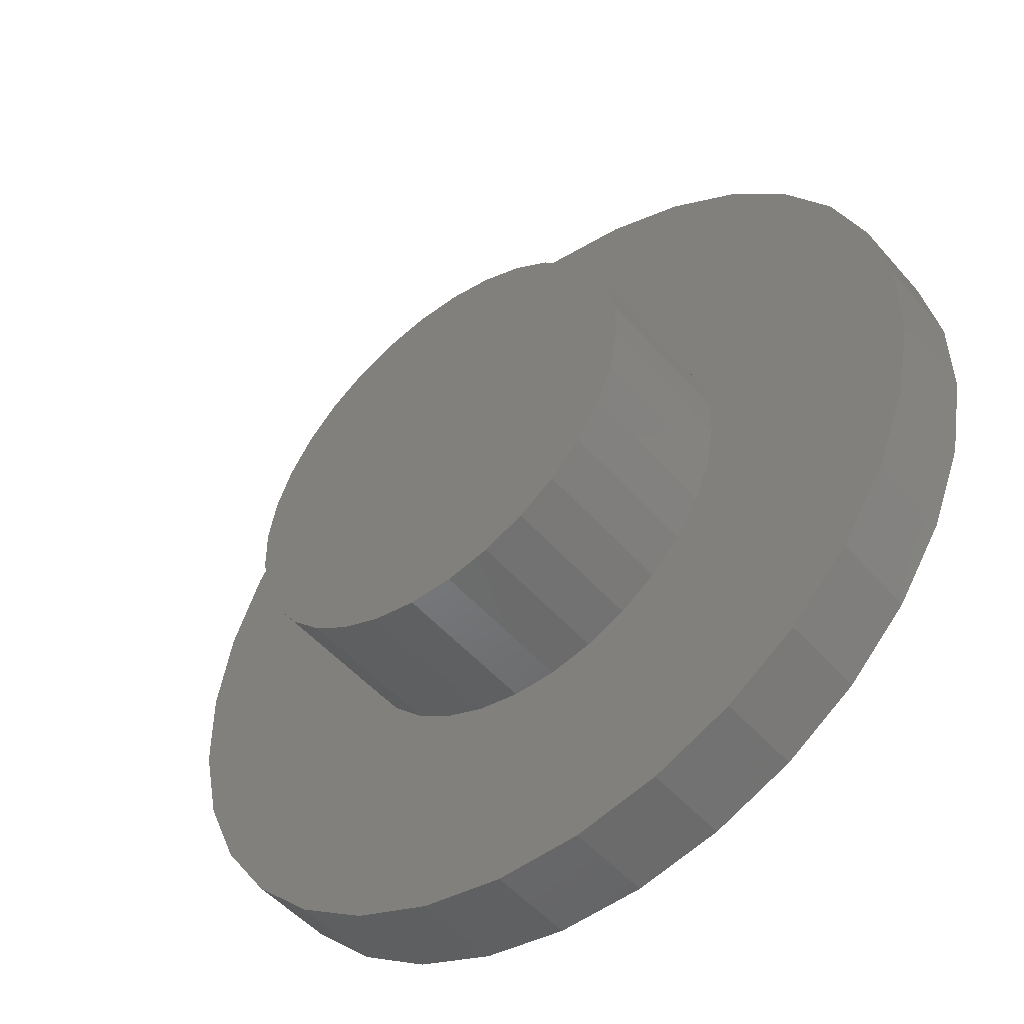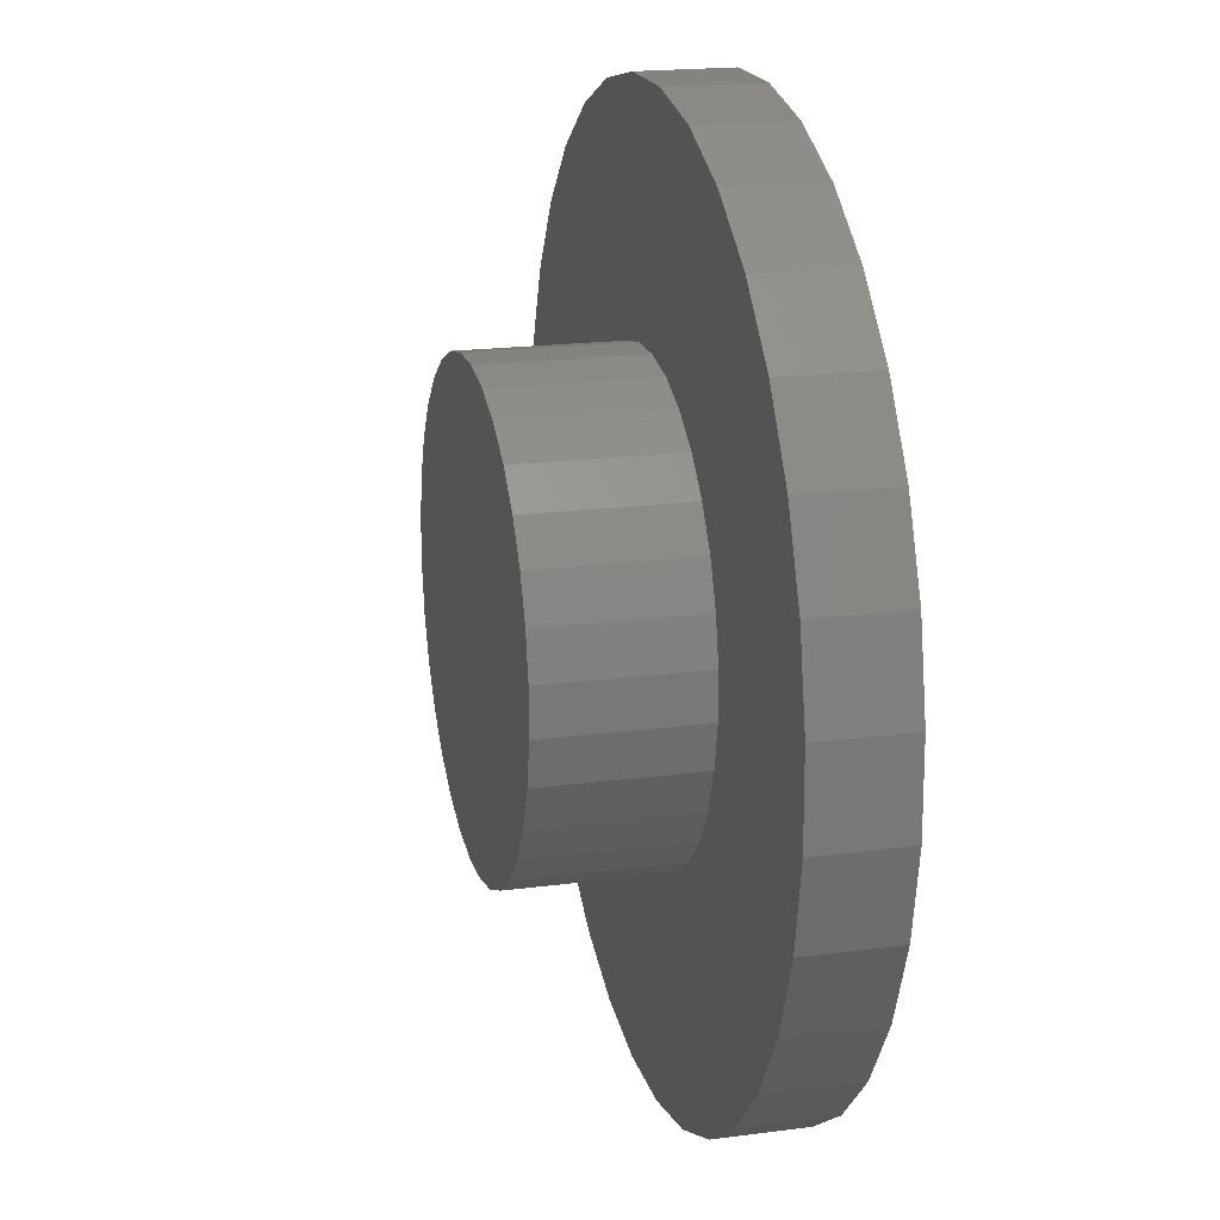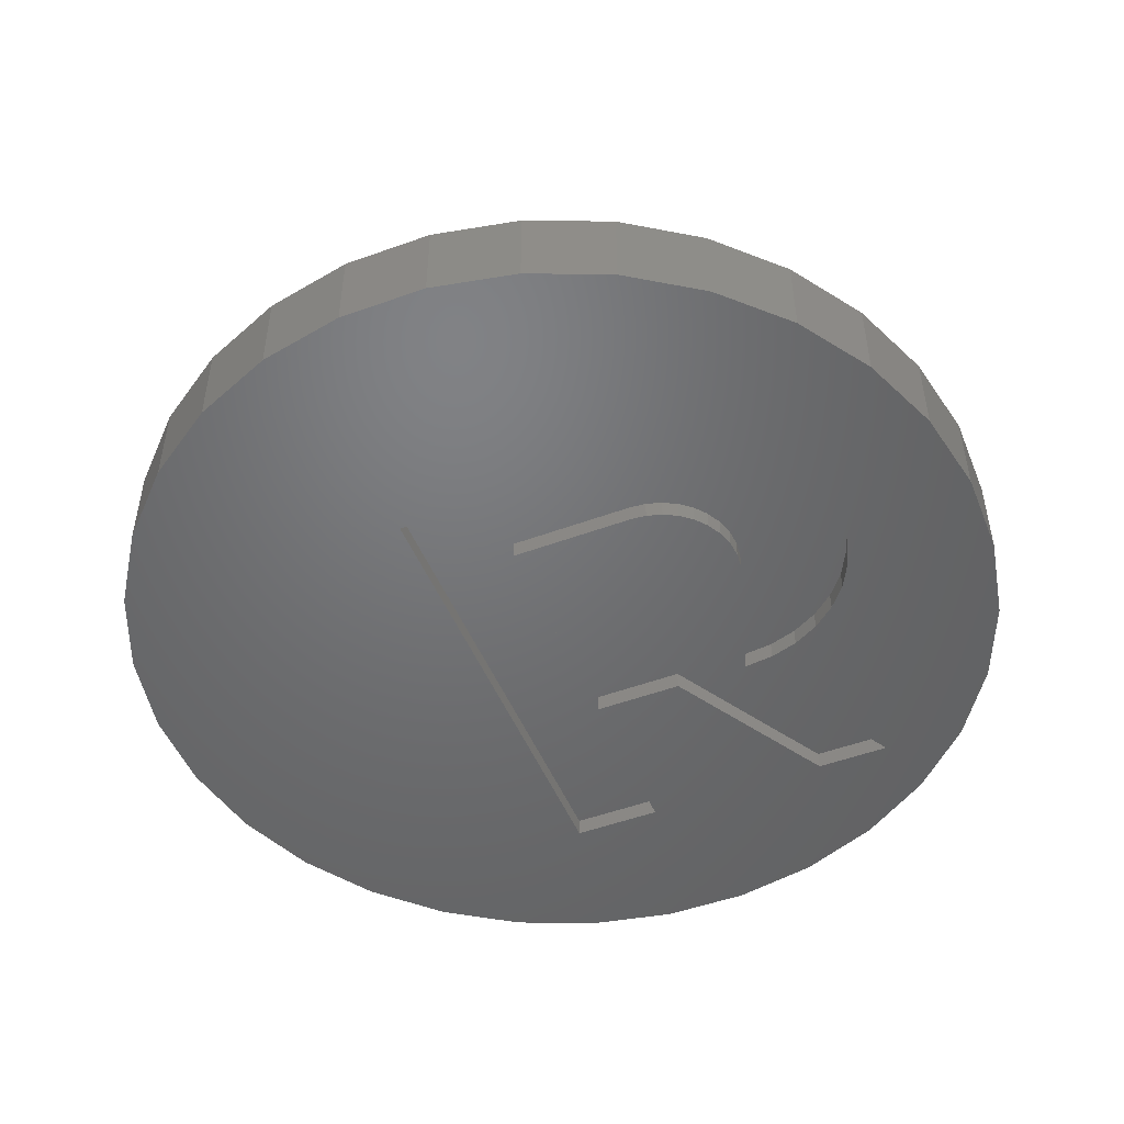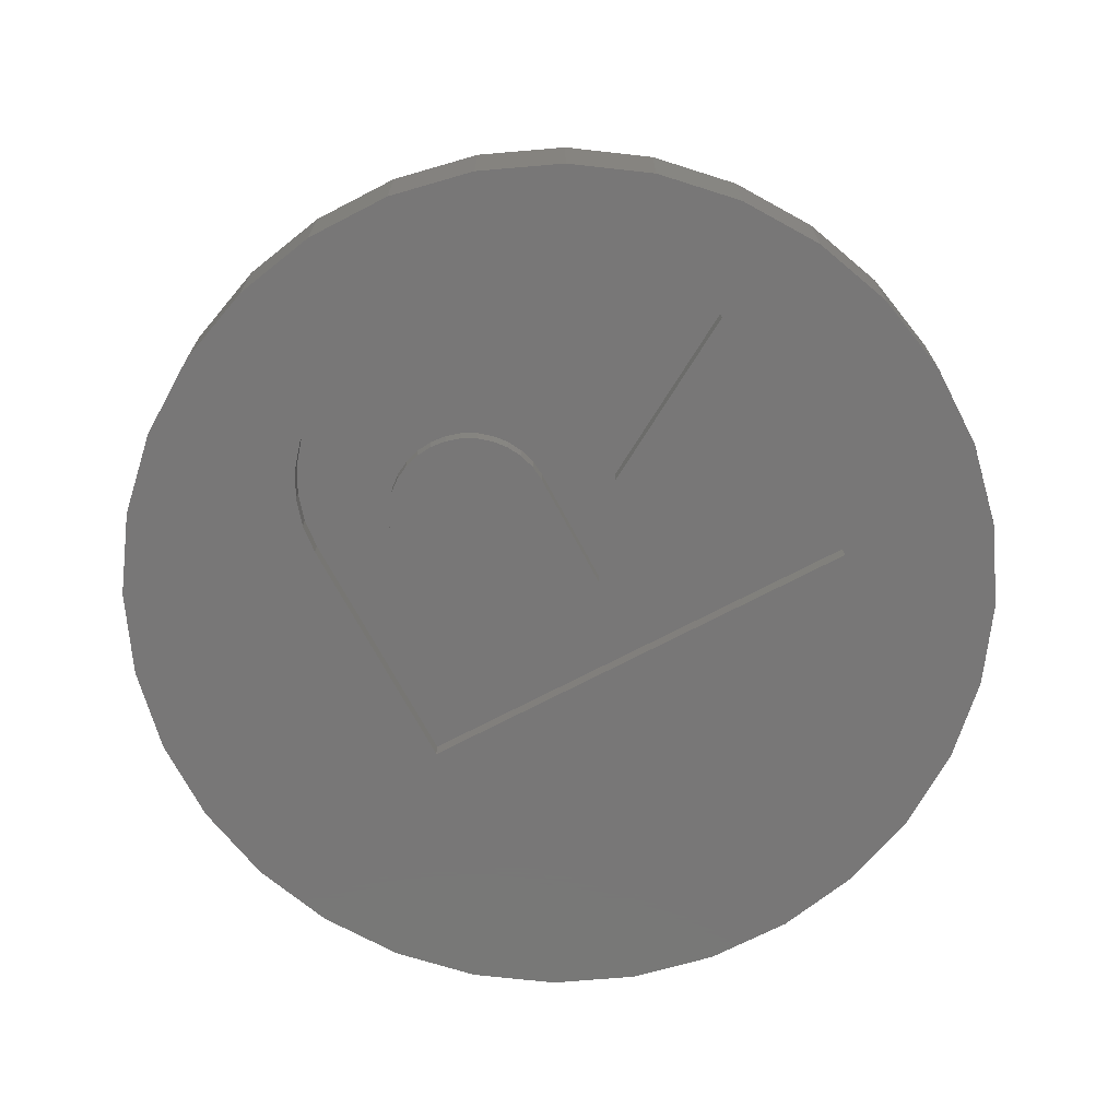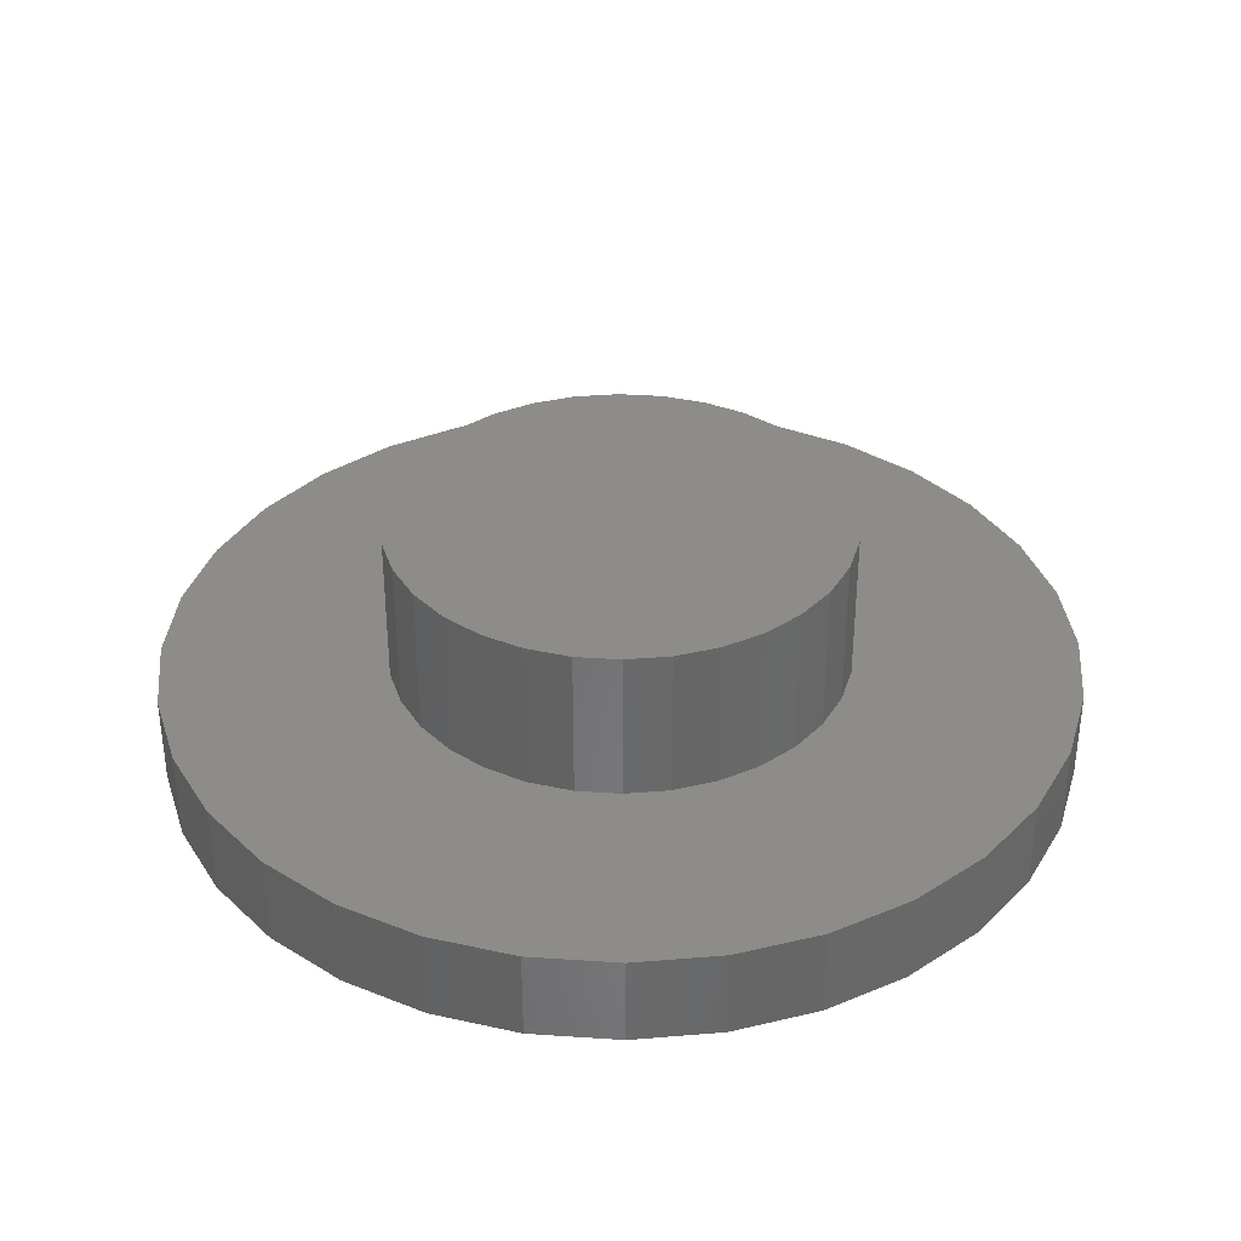
<metadata>
{"format":"stl","ext":"stl","renderer":"f3d","projection":"perspective","resolution":1024,"background":"white","views":[{"elev":-50.1,"azim":-140.7,"up":"+Z"},{"elev":19.1,"azim":-104.0,"up":"+Z"},{"elev":-49.5,"azim":22.2,"up":"+Y"},{"elev":-70.1,"azim":117.9,"up":"+Y"},{"elev":35.6,"azim":-174.4,"up":"+Y"}]}
</metadata>
<code>
# stl→obj: 214 verts, 424 faces
v 0.3724 0 0.1012
v 0.4907 2.88e-17 0.09982
v 0.4772 2.813e-17 0.1012
v 0.3724 0 -0.03725
v 0.4772 0 -0.03725
v 0.4907 2.127e-17 -0.03592
v 0.5037 2.221e-17 -0.03199
v 0.5157 2.323e-17 -0.02559
v 0.5262 2.429e-17 -0.01698
v 0.5348 2.535e-17 -0.006498
v 0.5412 2.637e-17 0.005466
v 0.5451 2.73e-17 0.01845
v 0.5464 2.813e-17 0.03195
v 0.5451 2.88e-17 0.04545
v 0.5412 2.931e-17 0.05843
v 0.5348 2.961e-17 0.0704
v 0.5262 2.972e-17 0.08088
v 0.5157 2.961e-17 0.08949
v 0.5037 2.931e-17 0.09588
v 0.6012 2.776e-17 -0.05431
v 0.5818 2.58e-17 -0.07022
v 0.7478 1.388e-17 -0.04016
v 0.6171 2.971e-17 -0.03493
v 0.7485 1.388e-17 0.03335
v 0.6387 3.486e-17 0.03614
v 0.6362 3.333e-17 0.01119
v 0.7348 1.388e-17 0.1056
v 0.6171 3.76e-17 0.1072
v 0.629 3.703e-17 0.0851
v 0.2969 0 0.1641
v 0.5108 0 0.1641
v 0.5548 1.388e-17 0.3291
v 0.4871 1.388e-17 0.3578
v 0.4152 1.388e-17 0.3728
v 0.3417 1.388e-17 0.3735
v 0.2694 1.388e-17 0.3598
v 0.2013 1.388e-17 0.3323
v 0.1398 1.388e-17 0.292
v 0.0873 1.388e-17 0.2405
v 0.04591 1.388e-17 0.1798
v 0.01716 1.388e-17 0.1121
v 0.002157 1.388e-17 0.04016
v 0.001486 1.388e-17 -0.03335
v 0.2969 0 -0.2344
v 0.5108 2.065e-17 -0.09178
v 0.5947 0 -0.2344
v 0.6627 1.388e-17 -0.2405
v 0.7041 1.388e-17 -0.1798
v 0.7328 1.388e-17 -0.1121
v 0.5357 2.218e-17 -0.08932
v 0.5317 0 -0.2344
v 0.5487 1.388e-17 -0.3323
v 0.6102 1.388e-17 -0.292
v 0.3724 0 -0.2344
v 0.1345 1.388e-17 -0.2877
v 0.1952 1.388e-17 -0.3291
v 0.2629 1.388e-17 -0.3578
v 0.3348 1.388e-17 -0.3728
v 0.4083 1.388e-17 -0.3735
v 0.3724 0 -0.09178
v 0.01517 1.388e-17 -0.1056
v 0.04268 1.388e-17 -0.1737
v 0.08296 1.388e-17 -0.2352
v 0.7073 1.388e-17 0.1737
v 0.667 1.388e-17 0.2352
v 0.6155 1.388e-17 0.2877
v 0.5597 2.391e-17 -0.08204
v 0.5357 3.611e-17 0.1616
v 0.5597 3.703e-17 0.1543
v 0.5818 3.76e-17 0.1425
v 0.6012 3.78e-17 0.1266
v 0.4479 0 -0.09178
v 0.4806 1.388e-17 -0.3598
v 0.629 3.16e-17 -0.01281
v 0.6362 3.611e-17 0.0611
v 0.3724 0.01562 -0.03725
v 0.4772 0.01562 -0.03725
v 0.4772 0.01562 0.1012
v 0.4907 0.01562 0.09982
v 0.5037 0.01562 0.09588
v 0.5157 0.01562 0.08949
v 0.5262 0.01562 0.08088
v 0.5348 0.01562 0.0704
v 0.5412 0.01562 0.05843
v 0.5451 0.01562 0.04545
v 0.5464 0.01562 0.03195
v 0.5451 0.01562 0.01845
v 0.5412 0.01562 0.005466
v 0.5348 0.01562 -0.006498
v 0.5262 0.01562 -0.01698
v 0.5157 0.01562 -0.02559
v 0.5037 0.01562 -0.03199
v 0.4907 0.01562 -0.03592
v 0.3724 0.01562 0.1012
v 0.2969 0.01562 0.1641
v 0.2969 0.01562 -0.2344
v 0.5108 0.01562 0.1641
v 0.6387 0.01562 0.03614
v 0.6362 0.01562 0.0611
v 0.629 0.01562 0.0851
v 0.6171 0.01562 0.1072
v 0.6012 0.01562 0.1266
v 0.5818 0.01562 0.1425
v 0.5597 0.01562 0.1543
v 0.5357 0.01562 0.1616
v 0.6362 0.01562 0.01119
v 0.629 0.01562 -0.01281
v 0.6171 0.01562 -0.03493
v 0.6012 0.01562 -0.05431
v 0.5818 0.01562 -0.07022
v 0.5597 0.01562 -0.08204
v 0.5357 0.01562 -0.08932
v 0.5108 0.01562 -0.09178
v 0.5947 0.01562 -0.2344
v 0.5317 0.01562 -0.2344
v 0.4479 0.01562 -0.09178
v 0.3724 0.01562 -0.09178
v 0.3724 0.01562 -0.2344
v 0.08296 0.075 -0.2352
v 0.04268 0.075 -0.1737
v 0.3183 0.075 -0.1808
v 0.2071 0.075 -0.08779
v 0.001486 0.075 -0.03335
v 0.1932 0.075 -0.05334
v 0.2087 0.075 0.09084
v 0.01716 0.075 0.1121
v 0.2296 0.075 0.1215
v 0.5413 0.075 -0.09084
v 0.5558 0.075 -0.05665
v 0.7478 0.075 -0.04016
v 0.5634 0.075 -0.02029
v 0.5429 0.075 0.08779
v 0.5226 0.075 0.1189
v 0.7348 0.075 0.1056
v 0.4658 0.075 0.1663
v 0.4317 0.075 0.1808
v 0.7073 0.075 0.1737
v 0.667 0.075 0.2352
v 0.7041 0.075 -0.1798
v 0.6627 0.075 -0.2405
v 0.4283 0.075 -0.1818
v 0.4628 0.075 -0.1679
v 0.4939 0.075 -0.1476
v 0.7328 0.075 -0.1121
v 0.04591 0.075 0.1798
v 0.0873 0.075 0.2405
v 0.3217 0.075 0.1818
v 0.2872 0.075 0.1679
v 0.2561 0.075 0.1476
v 0.3953 0.075 0.1884
v 0.3581 0.075 0.1887
v 0.3417 0.075 0.3735
v 0.4152 0.075 0.3728
v 0.4871 0.075 0.3578
v 0.5548 0.075 0.3291
v 0.6155 0.075 0.2877
v 0.3547 0.075 -0.1884
v 0.3919 0.075 -0.1887
v 0.3348 0.075 -0.3728
v 0.2629 0.075 -0.3578
v 0.1952 0.075 -0.3291
v 0.1345 0.075 -0.2877
v 0.1398 0.075 0.292
v 0.2013 0.075 0.3323
v 0.2694 0.075 0.3598
v 0.6102 0.075 -0.292
v 0.5487 0.075 -0.3323
v 0.4806 0.075 -0.3598
v 0.4083 0.075 -0.3735
v 0.01517 0.075 -0.1056
v 0.2535 0.075 -0.1454
v 0.2842 0.075 -0.1663
v 0.2274 0.075 -0.1189
v 0.002157 0.075 0.04016
v 0.1866 0.075 0.02029
v 0.1863 0.075 -0.01685
v 0.1942 0.075 0.05665
v 0.5204 0.075 -0.1215
v 0.7485 0.075 0.03335
v 0.5637 0.075 0.01685
v 0.5568 0.075 0.05334
v 0.4965 0.075 0.1454
v 0.4283 0.2013 -0.1818
v 0.3919 0.2013 -0.1887
v 0.3547 0.2013 -0.1884
v 0.3183 0.2013 -0.1808
v 0.4317 0.2013 0.1808
v 0.3581 0.2013 0.1887
v 0.3953 0.2013 0.1884
v 0.4628 0.2013 -0.1679
v 0.2842 0.2013 -0.1663
v 0.4939 0.2013 -0.1476
v 0.2535 0.2013 -0.1454
v 0.5204 0.2013 -0.1215
v 0.2274 0.2013 -0.1189
v 0.5413 0.2013 -0.09084
v 0.2071 0.2013 -0.08779
v 0.5558 0.2013 -0.05665
v 0.1932 0.2013 -0.05334
v 0.5634 0.2013 -0.02029
v 0.1863 0.2013 -0.01685
v 0.5637 0.2013 0.01685
v 0.1866 0.2013 0.02029
v 0.5568 0.2013 0.05334
v 0.1942 0.2013 0.05665
v 0.5429 0.2013 0.08779
v 0.2087 0.2013 0.09084
v 0.5226 0.2013 0.1189
v 0.2296 0.2013 0.1215
v 0.4965 0.2013 0.1454
v 0.2561 0.2013 0.1476
v 0.4658 0.2013 0.1663
v 0.2872 0.2013 0.1679
v 0.3217 0.2013 0.1818
f 1 2 3
f 4 5 6
f 4 6 7
f 4 7 8
f 4 8 9
f 4 9 10
f 4 10 11
f 4 11 12
f 4 12 13
f 4 13 14
f 4 14 15
f 4 15 16
f 4 16 17
f 4 17 18
f 4 18 19
f 4 19 2
f 4 2 1
f 20 21 22
f 22 23 20
f 24 25 26
f 27 28 29
f 30 31 32
f 30 32 33
f 30 33 34
f 30 34 35
f 30 35 36
f 30 36 37
f 30 37 38
f 30 38 39
f 30 39 40
f 30 40 41
f 30 41 42
f 30 42 43
f 30 43 44
f 45 46 47
f 45 47 48
f 45 48 49
f 45 49 50
f 51 52 53
f 51 53 47
f 51 47 46
f 54 44 55
f 54 55 56
f 54 56 57
f 54 57 58
f 54 58 59
f 54 59 60
f 44 43 61
f 44 61 62
f 44 62 63
f 44 63 55
f 31 64 65
f 31 65 66
f 31 66 32
f 49 22 21
f 49 21 67
f 49 67 50
f 64 31 68
f 64 68 69
f 64 69 70
f 64 70 71
f 64 71 28
f 64 28 27
f 51 72 52
f 52 72 73
f 72 60 73
f 73 60 59
f 26 74 24
f 24 74 23
f 24 23 22
f 29 75 27
f 27 75 25
f 27 25 24
f 76 77 4
f 4 77 5
f 78 3 79
f 79 3 2
f 79 2 80
f 80 2 19
f 80 19 81
f 81 19 18
f 81 18 82
f 82 18 17
f 82 17 83
f 83 17 16
f 83 16 84
f 84 16 15
f 84 15 85
f 85 15 14
f 85 14 86
f 86 14 13
f 86 13 87
f 87 13 12
f 87 12 88
f 88 12 11
f 88 11 89
f 89 11 10
f 89 10 90
f 90 10 9
f 90 9 91
f 91 9 8
f 91 8 92
f 92 8 7
f 92 7 93
f 93 7 6
f 93 6 77
f 77 6 5
f 78 94 3
f 3 94 1
f 76 4 94
f 94 4 1
f 95 30 96
f 96 30 44
f 97 31 95
f 95 31 30
f 98 75 99
f 99 75 29
f 99 29 100
f 100 29 28
f 100 28 101
f 101 28 71
f 101 71 102
f 102 71 70
f 102 70 103
f 103 70 69
f 103 69 104
f 104 69 68
f 104 68 105
f 105 68 31
f 105 31 97
f 75 98 25
f 25 98 106
f 25 106 26
f 26 106 107
f 26 107 74
f 74 107 108
f 74 108 23
f 23 108 109
f 23 109 20
f 20 109 110
f 20 110 21
f 21 110 111
f 21 111 67
f 67 111 112
f 67 112 50
f 50 112 113
f 50 113 45
f 114 46 113
f 113 46 45
f 115 51 114
f 114 51 46
f 116 72 115
f 115 72 51
f 117 60 116
f 116 60 72
f 118 54 117
f 117 54 60
f 96 44 118
f 118 44 54
f 81 82 100
f 100 82 83
f 77 76 117
f 77 117 116
f 77 116 113
f 77 113 112
f 77 112 111
f 77 111 110
f 77 110 109
f 77 109 108
f 77 108 93
f 95 96 118
f 95 118 117
f 95 117 76
f 95 76 94
f 95 94 78
f 95 78 97
f 78 101 102
f 78 102 103
f 78 103 104
f 78 104 105
f 78 105 97
f 101 78 79
f 101 79 80
f 101 80 81
f 101 81 100
f 108 107 90
f 108 90 91
f 108 91 92
f 108 92 93
f 113 116 114
f 114 116 115
f 100 83 99
f 99 83 84
f 99 84 98
f 98 84 85
f 98 85 86
f 98 86 106
f 106 86 87
f 106 87 88
f 106 88 107
f 107 88 89
f 107 89 90
f 119 120 121
f 122 123 124
f 125 126 127
f 128 129 130
f 130 129 131
f 132 133 134
f 135 136 137
f 138 137 136
f 139 140 141
f 139 141 142
f 139 142 143
f 139 143 144
f 145 146 147
f 145 147 148
f 145 148 149
f 145 149 127
f 145 127 126
f 150 151 152
f 150 152 153
f 150 153 154
f 150 154 155
f 150 155 156
f 150 156 138
f 150 138 136
f 157 158 159
f 157 159 160
f 157 160 161
f 157 161 162
f 157 162 119
f 157 119 121
f 151 147 146
f 151 146 163
f 151 163 164
f 151 164 165
f 151 165 152
f 158 141 140
f 158 140 166
f 158 166 167
f 158 167 168
f 158 168 169
f 158 169 159
f 170 171 120
f 120 171 172
f 120 172 121
f 123 122 170
f 170 122 173
f 170 173 171
f 174 175 123
f 123 175 176
f 123 176 124
f 126 125 174
f 174 125 177
f 174 177 175
f 128 130 178
f 178 130 144
f 178 144 143
f 130 131 179
f 179 131 180
f 179 180 134
f 134 180 181
f 134 181 132
f 134 133 137
f 137 133 182
f 137 182 135
f 183 184 185
f 185 186 183
f 187 188 189
f 183 186 190
f 190 186 191
f 190 191 192
f 192 191 193
f 192 193 194
f 194 193 195
f 194 195 196
f 196 195 197
f 196 197 198
f 198 197 199
f 198 199 200
f 200 199 201
f 200 201 202
f 202 201 203
f 202 203 204
f 204 203 205
f 204 205 206
f 206 205 207
f 206 207 208
f 208 207 209
f 208 209 210
f 210 209 211
f 210 211 212
f 212 211 213
f 212 213 187
f 187 213 214
f 187 214 188
f 40 145 41
f 41 145 126
f 41 126 42
f 42 126 174
f 42 174 43
f 43 174 123
f 43 123 61
f 61 123 170
f 61 170 62
f 62 170 120
f 62 120 63
f 63 120 119
f 63 119 55
f 55 119 162
f 55 162 56
f 56 162 161
f 56 161 57
f 57 161 160
f 57 160 58
f 58 160 159
f 58 159 59
f 59 159 169
f 59 169 73
f 73 169 168
f 73 168 52
f 52 168 167
f 52 167 53
f 53 167 166
f 53 166 47
f 47 166 140
f 47 140 48
f 48 140 139
f 125 207 177
f 177 207 205
f 177 205 175
f 175 205 203
f 175 203 176
f 176 203 201
f 176 201 124
f 124 201 199
f 124 199 122
f 122 199 197
f 122 197 173
f 173 197 195
f 173 195 171
f 171 195 193
f 171 193 172
f 172 193 191
f 172 191 121
f 121 191 186
f 121 186 157
f 157 186 185
f 157 185 158
f 158 185 184
f 158 184 141
f 141 184 183
f 141 183 142
f 142 183 190
f 142 190 143
f 143 190 192
f 143 192 178
f 178 192 194
f 178 194 128
f 128 194 196
f 48 139 49
f 49 139 144
f 49 144 22
f 22 144 130
f 22 130 24
f 24 130 179
f 24 179 27
f 27 179 134
f 27 134 64
f 64 134 137
f 64 137 65
f 65 137 138
f 65 138 66
f 66 138 156
f 66 156 32
f 32 156 155
f 32 155 33
f 33 155 154
f 33 154 34
f 34 154 153
f 34 153 35
f 35 153 152
f 35 152 36
f 36 152 165
f 36 165 37
f 37 165 164
f 37 164 38
f 38 164 163
f 38 163 39
f 39 163 146
f 39 146 40
f 40 146 145
f 128 196 129
f 129 196 198
f 129 198 131
f 131 198 200
f 131 200 180
f 180 200 202
f 180 202 181
f 181 202 204
f 181 204 132
f 132 204 206
f 132 206 133
f 133 206 208
f 133 208 182
f 182 208 210
f 182 210 135
f 135 210 212
f 135 212 136
f 136 212 187
f 136 187 150
f 150 187 189
f 150 189 151
f 151 189 188
f 151 188 147
f 147 188 214
f 147 214 148
f 148 214 213
f 148 213 149
f 149 213 211
f 149 211 127
f 127 211 209
f 127 209 125
f 125 209 207

</code>
